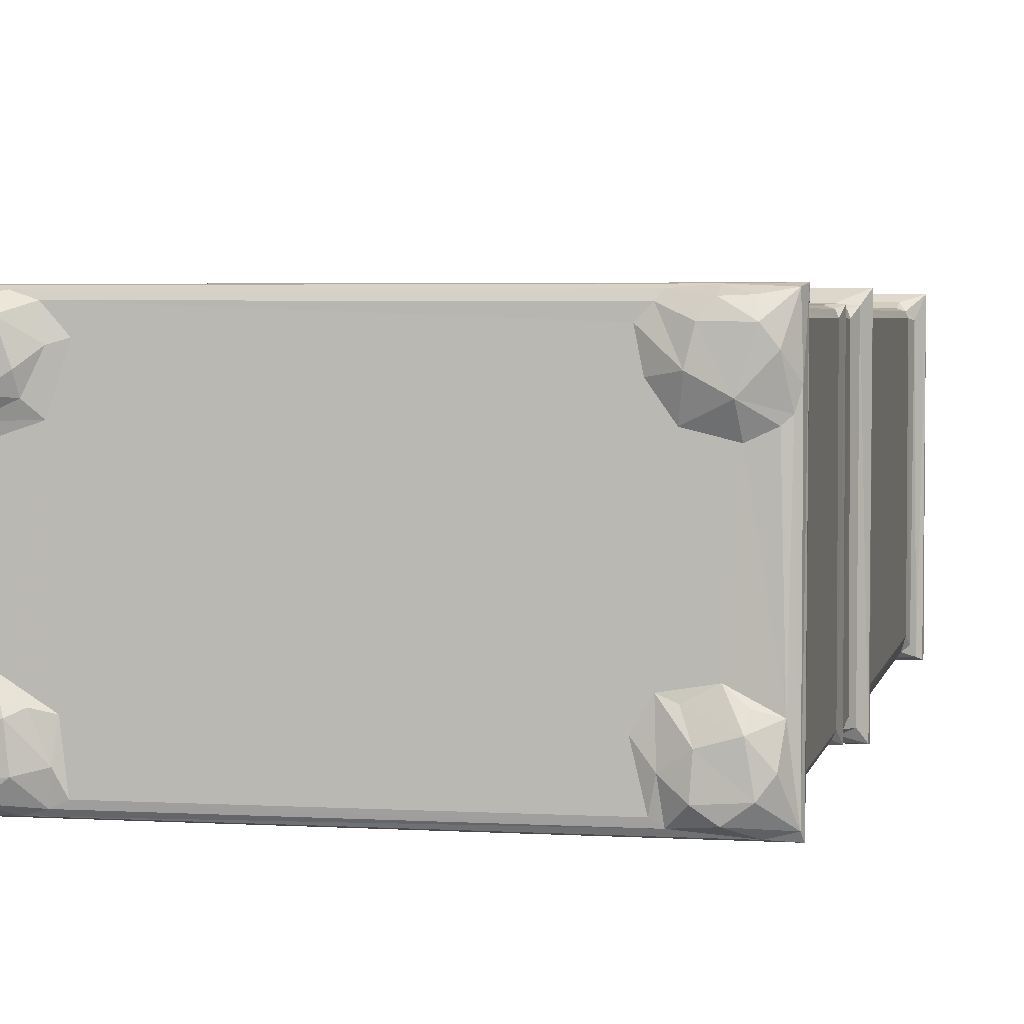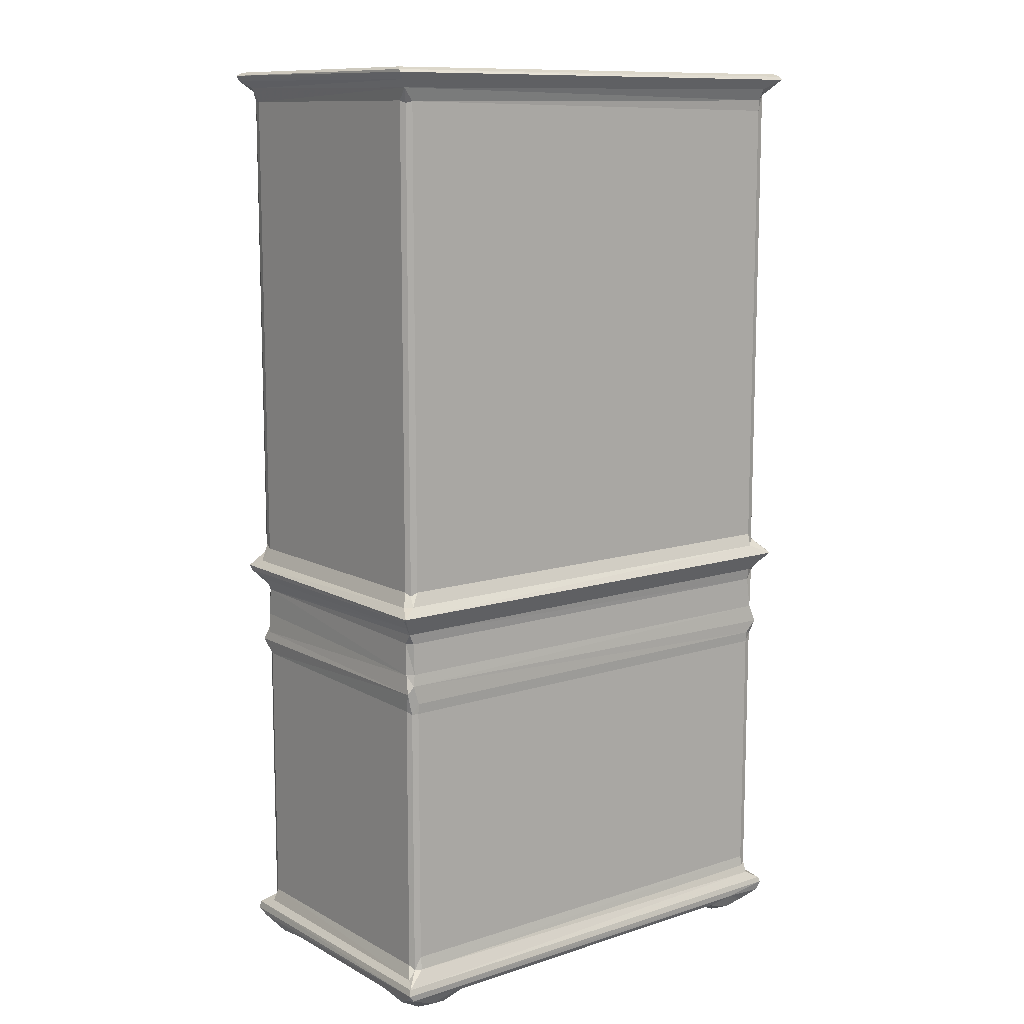
<metadata>
{"format":"obj","ext":"obj","renderer":"f3d","projection":"perspective","resolution":1024,"background":"white","views":[{"elev":3.5,"azim":-168.7,"up":"+Y"},{"elev":11.3,"azim":142.1,"up":"+Z"}]}
</metadata>
<code>
v -0.158 -0.05718 -0.1892
v -0.1575 -0.05685 -0.1827
v -0.1535 -0.05158 -0.1787
v -0.1569 -0.05294 -0.1919
v -0.1582 0.1311 -0.1859
v -0.1572 0.13 -0.1825
v -0.1537 0.12 -0.1789
v -0.1443 -0.05617 -0.1922
v -0.1427 -0.04211 -0.2024
v -0.1499 -0.03251 -0.2006
v -0.1307 -0.05091 -0.201
v -0.1204 -0.04358 -0.2025
v -0.1486 -0.04793 -0.1733
v -0.1353 -0.05513 -0.1789
v -0.1505 -0.04345 -0.1709
v -0.1445 -0.04969 -0.1727
v -0.1281 -0.05327 -0.1672
v -0.1522 -0.01459 -0.1946
v -0.1389 -0.01982 -0.2024
v -0.111 -0.05319 -0.1938
v -0.1087 -0.03385 -0.1979
v -0.1054 -0.04934 -0.1947
v -0.05594 -0.05482 -0.1767
v -0.06403 -0.05719 -0.1843
v -0.1217 -0.02464 -0.2022
v -0.1162 -0.01046 -0.196
v -0.1076 -0.006997 -0.1947
v -0.1285 -0.05287 -0.1174
v -0.1505 -0.0438 0.001712
v -0.09168 -0.05355 -0.1617
v -0.09691 -0.05385 -0.137
v -0.1403 -0.01122 -0.1971
v -0.1542 0.08722 -0.1938
v -0.1304 -0.00319 -0.1948
v -0.1373 0.07742 -0.1947
v -0.1497 0.08323 -0.1948
v -0.1505 0.1193 -0.1707
v -0.1153 0.08283 -0.1947
v -0.09877 -0.02144 -0.1947
v -0.05658 -0.05351 -0.1638
v -0.08507 -0.05817 -0.1413
v -0.07982 -0.05524 -0.1363
v -0.07944 -0.05776 -0.1503
v -0.07229 -0.05429 -0.1412
v -0.06273 -0.05836 -0.1499
v -0.05713 -0.05773 -0.1442
v -0.04018 -0.05378 -0.132
v 0.1573 -0.05747 -0.1871
v 0.1181 -0.05627 -0.1918
v 0.04492 -0.05354 -0.1638
v 0.1033 -0.01956 -0.1947
v 0.1092 0.1254 -0.1947
v -0.1367 -0.05083 -0.05704
v -0.1279 -0.05297 -0.0606
v -0.1486 -0.04773 0.001532
v -0.1217 -0.05362 -0.09939
v -0.0903 -0.05373 -0.09859
v -0.09649 -0.05413 -0.07655
v -0.1445 -0.04984 0.001324
v -0.1283 -0.05302 -0.04527
v -0.1296 -0.0524 0.006402
v -0.0933 -0.05382 -0.03534
v -0.1213 -0.05366 -0.006701
v -0.09212 -0.05403 -0.009687
v -0.1505 0.1193 0.0009334
v -0.1584 -0.05753 0.06471
v -0.1581 -0.05702 0.06177
v -0.1541 -0.04984 0.06934
v -0.1582 0.1284 0.06537
v -0.152 -0.05103 0.01255
v -0.1504 -0.04722 0.02249
v -0.1375 -0.05249 0.0203
v -0.149 -0.04923 0.04577
v -0.1344 -0.0534 0.04942
v -0.151 -0.04416 0.04996
v -0.1196 -0.05166 0.03511
v -0.08546 -0.0517 0.04019
v -0.1503 -0.05631 0.06941
v -0.1328 -0.05652 0.05936
v -0.1463 -0.05302 0.05531
v -0.1535 -0.04958 0.05584
v -0.1492 -0.04901 0.07943
v -0.147 -0.05282 0.08306
v -0.1425 -0.05496 0.081
v -0.1505 -0.04368 0.07775
v -0.1347 -0.05551 0.08259
v -0.1211 -0.05347 0.09516
v -0.1086 -0.05175 0.1074
v -0.009693 -0.05528 0.07925
v -0.1507 0.119 0.04881
v -0.1505 0.1193 0.02205
v -0.1521 0.1248 0.01322
v -0.1539 0.1243 0.05634
v -0.1505 0.1194 0.07773
v -0.07722 -0.05774 -0.08999
v -0.08539 -0.05819 -0.08081
v -0.05449 -0.05366 -0.101
v -0.08422 -0.05386 -0.06835
v -0.07267 -0.05426 -0.07908
v -0.06344 -0.05828 -0.08942
v -0.06334 -0.05504 -0.08211
v -0.05416 -0.05744 -0.07903
v -0.04104 -0.05373 -0.06902
v -0.07474 -0.05753 -0.02895
v -0.08496 -0.05817 -0.01909
v -0.07269 -0.05404 -0.01439
v -0.05477 -0.0537 -0.03895
v 0.1275 -0.05286 -0.04702
v -0.06056 -0.05866 -0.02519
v -0.05938 -0.05483 -0.01562
v -0.05083 -0.05616 -0.01592
v 0.05325 -0.05355 -0.1022
v 0.1265 -0.05315 -0.06279
v 0.04792 -0.05371 -0.06917
v -0.03801 -0.05385 -0.009428
v 0.05024 -0.05367 -0.03888
v 0.06034 -0.05371 -0.00567
v -0.08879 -0.05263 0.01552
v -0.05985 -0.05244 0.01672
v -0.07392 -0.05672 0.02832
v -0.07721 -0.05448 0.03769
v -0.06664 -0.05587 0.02655
v -0.06406 -0.05391 0.04373
v -0.05775 -0.05226 0.04367
v -0.05241 -0.05164 0.03466
v -0.006431 -0.05644 0.06869
v -0.06462 -0.05443 0.05366
v -0.03009 -0.05512 0.08614
v 0.1415 -0.0577 0.06332
v -0.03684 -0.05175 0.1063
v -0.01458 -0.05543 0.09547
v 0.07739 -0.05436 0.05348
v 0.01303 -0.05532 0.08216
v -0.1505 -0.04352 0.3784
v -0.1373 -0.05552 0.3721
v -0.1282 -0.05469 0.35
v -0.1085 -0.05174 0.343
v -0.1429 -0.05474 0.3799
v -0.1478 -0.05219 0.3803
v -0.1505 0.1194 0.3781
v -0.02721 -0.05313 0.2215
v -0.01605 -0.05528 0.2099
v -0.03554 -0.05194 0.3473
v 0.01473 -0.05532 0.2101
v -0.01276 -0.06043 0.2255
v 0.009941 -0.06127 0.2235
v -0.01484 -0.05538 0.2398
v 0.01521 -0.0553 0.2396
v -0.01409 -0.05559 0.369
v 0.004874 -0.05523 0.3727
v -0.1579 -0.057 0.3927
v -0.1584 -0.05768 0.3956
v -0.1549 -0.05547 0.3899
v -0.1559 -0.0549 0.3974
v -0.1582 0.1302 0.3958
v -0.1584 0.1317 0.3937
v -0.1174 -0.05494 0.3642
v -0.152 -0.04895 0.3852
v -0.04161 -0.0577 0.3941
v -0.1559 0.1264 0.3974
v -0.09622 -0.05613 0.3896
v 0.155 -0.0549 0.3974
v 0.1577 -0.05777 0.3954
v -0.03206 -0.05457 0.38
v -0.01418 -0.05528 0.3901
v 0.006952 -0.05418 0.38
v -0.157 0.09724 -0.1919
v -0.156 0.1295 -0.1918
v -0.1352 0.09245 -0.2023
v -0.1502 0.1087 -0.2003
v -0.1432 0.1179 -0.2022
v -0.1221 0.1181 -0.2023
v -0.142 0.127 -0.1966
v -0.1292 0.1307 -0.1899
v -0.1288 0.1265 -0.1992
v -0.1476 0.1269 -0.177
v -0.1447 0.1249 -0.1719
v -0.1486 0.1228 -0.1699
v -0.1445 0.1239 -0.1651
v -0.1181 0.1017 -0.2024
v -0.1037 0.09934 -0.1947
v -0.1072 0.1247 -0.1948
v -0.1 0.1177 -0.1947
v -0.1103 0.129 -0.1932
v 0.1562 0.1299 -0.1822
v 0.1437 0.1252 -0.1732
v -0.1445 0.1239 -0.001019
v -0.1487 0.1228 0.004046
v -0.1544 0.1194 0.06895
v -0.1585 0.1318 0.06346
v -0.1445 0.1246 0.005587
v -0.1475 0.1239 0.02451
v -0.1445 0.1239 0.04492
v -0.1491 0.1231 0.05108
v -0.1442 0.1254 0.05241
v -0.1486 0.1228 0.0739
v -0.1433 0.1273 0.06997
v -0.1445 0.1239 0.07773
v 0.1436 0.1239 -0.001019
v 0.158 0.1319 0.06385
v 0.1474 0.1246 0.01763
v 0.1462 0.1239 0.0249
v 0.1505 0.1251 0.05172
v -0.1445 0.1239 0.373
v -0.1487 0.1229 0.3835
v 0.1436 0.1239 0.3775
v -0.153 0.1183 0.3873
v -0.1446 0.1245 0.38
v -0.1452 0.1276 0.3873
v 0.1543 0.1293 0.3901
v 0.155 0.1264 0.3974
v 0.1573 0.1302 0.3958
v 0.1574 0.1318 0.3942
v 0.09991 -0.04944 -0.1947
v 0.1391 -0.05629 -0.182
v 0.1076 -0.05316 -0.1938
v 0.05696 -0.05375 -0.1291
v 0.05996 -0.05788 -0.15
v 0.05619 -0.05707 -0.1406
v 0.1271 -0.05303 -0.1198
v 0.1285 -0.05433 -0.1759
v 0.08286 -0.05373 -0.1619
v 0.1056 -0.03794 -0.1965
v 0.1209 -0.05349 -0.1649
v 0.06095 -0.05638 -0.1443
v 0.08121 -0.05854 -0.1477
v 0.07255 -0.05445 -0.1433
v 0.0891 -0.05404 -0.131
v 0.1226 -0.05322 -0.1049
v 0.09571 -0.05375 -0.147
v 0.1072 0.08365 -0.1947
v 0.119 -0.04102 -0.2024
v 0.1317 -0.05091 -0.201
v 0.1424 -0.04376 -0.2024
v 0.1321 -0.05172 -0.1645
v 0.121 -0.02037 -0.2025
v 0.1141 -0.01696 -0.1974
v 0.1523 -0.05264 -0.1937
v 0.145 -0.0556 -0.193
v 0.1501 -0.03516 -0.1993
v 0.1568 -0.04766 -0.1904
v 0.1433 -0.04992 -0.1738
v 0.1563 -0.05648 -0.1825
v 0.148 -0.0478 -0.1757
v 0.1525 -0.04482 -0.1787
v 0.1495 -0.0435 -0.1708
v 0.1378 -0.0231 -0.2024
v 0.1495 -0.0194 -0.1979
v 0.1557 -0.009111 -0.1925
v 0.1476 -0.0478 0.005234
v 0.1437 -0.04964 0.00369
v 0.1276 -0.004044 -0.1948
v 0.1486 -0.006796 -0.1947
v 0.1527 0.1237 -0.1788
v 0.1492 0.08489 -0.1947
v 0.1537 0.09359 -0.1937
v 0.1495 0.1194 -0.1708
v 0.1573 0.1311 -0.1863
v 0.04782 -0.05434 -0.08775
v 0.05528 -0.05685 -0.07731
v 0.04628 -0.05432 -0.02601
v 0.05562 -0.05686 -0.01742
v 0.06022 -0.05811 -0.08733
v 0.07159 -0.05803 -0.09103
v 0.07106 -0.05395 -0.08085
v 0.07995 -0.05783 -0.08786
v 0.0822 -0.05359 -0.1024
v 0.06318 -0.05437 -0.07225
v 0.0817 -0.0541 -0.0714
v 0.08456 -0.05844 -0.08208
v 0.09861 -0.05393 -0.07394
v 0.0938 -0.05378 -0.03661
v 0.07502 -0.05791 -0.0283
v 0.05955 -0.05814 -0.02593
v 0.06804 -0.05439 -0.01847
v 0.08949 -0.054 -0.007976
v 0.08686 -0.05569 -0.02786
v 0.08483 -0.05811 -0.02036
v 0.1298 -0.05247 0.005031
v 0.0558 -0.05252 0.01529
v 0.05779 -0.05178 0.04065
v 0.0214 -0.05416 0.09173
v 0.1575 -0.05752 0.06481
v 0.08317 -0.05253 0.01559
v 0.07795 -0.05484 0.02491
v 0.07084 -0.05739 0.03012
v 0.06852 -0.05383 0.04183
v 0.1211 -0.05204 0.03066
v 0.0891 -0.05185 0.04116
v 0.134 -0.0533 0.0493
v 0.143 -0.05653 0.06804
v 0.1402 -0.05535 0.07865
v 0.1162 -0.05509 0.08626
v 0.1091 -0.05176 0.1058
v 0.1496 -0.04333 0.003287
v 0.1202 -0.05366 -0.007216
v 0.1495 0.1194 0.000566
v 0.1332 -0.05317 0.0274
v 0.1456 -0.05021 0.02313
v 0.1511 -0.0512 0.01256
v 0.1501 -0.04552 0.01821
v 0.1455 -0.05042 0.04948
v 0.1493 -0.04638 0.03123
v 0.1497 -0.04342 0.04886
v 0.1511 0.1232 0.0125
v 0.1292 -0.05511 0.09806
v 0.157 -0.05481 0.06156
v 0.1464 -0.0529 0.0746
v 0.1529 -0.0436 0.05629
v 0.1533 -0.04738 0.06909
v 0.1482 -0.04903 0.07986
v 0.1495 -0.0436 0.07774
v 0.1495 0.1197 0.02431
v 0.1495 0.1194 0.04491
v 0.1533 0.1233 0.06914
v 0.1573 0.1294 0.06198
v 0.1529 0.1253 0.05631
v 0.02644 -0.0531 0.2296
v 0.03569 -0.0518 0.1075
v 0.0357 -0.05175 0.3435
v 0.01379 -0.05535 0.3527
v 0.1081 -0.05181 0.3463
v 0.1461 -0.05283 0.3839
v 0.1203 -0.05345 0.3486
v 0.1346 -0.0556 0.3692
v 0.1421 -0.05475 0.3822
v 0.1495 0.1194 0.07774
v 0.1495 -0.04349 0.3784
v 0.1482 -0.04904 0.3785
v 0.03073 -0.05489 0.3642
v 0.1563 -0.05639 0.3919
v 0.1518 -0.0473 0.3872
v 0.1495 0.1194 0.378
v 0.1511 0.1265 0.3854
v 0.1209 0.1291 -0.1932
v 0.1545 0.1306 -0.1903
v 0.1436 0.1239 -0.1651
v 0.09774 0.1124 -0.1947
v 0.1063 0.1099 -0.197
v 0.1356 0.07422 -0.1947
v 0.1153 0.09124 -0.1982
v 0.1334 0.08316 -0.197
v 0.1305 0.09278 -0.2023
v 0.1561 0.1246 -0.1918
v 0.1167 0.1014 -0.202
v 0.1232 0.1203 -0.2026
v 0.1363 0.1265 -0.1986
v 0.1428 0.09878 -0.2025
v 0.1428 0.1195 -0.2014
v 0.1497 0.1111 -0.1996
v 0.1477 0.1229 -0.1734
v 0.1476 0.1228 -0.001221
v 0.1437 0.1246 0.005587
v 0.1469 0.1239 0.04488
v 0.1492 0.1275 0.06964
v 0.1436 0.1239 0.07773
v 0.1476 0.1227 0.07554
v 0.1477 0.1228 0.3765
f 1 2 5
f 2 7 6
f 2 3 7
f 5 2 6
f 1 5 4
f 1 4 8
f 9 4 10
f 11 4 9
f 11 8 4
f 11 9 12
f 2 13 3
f 2 14 13
f 13 15 3
f 14 16 13
f 14 17 16
f 10 4 18
f 10 19 9
f 10 18 19
f 11 12 20
f 11 20 8
f 12 21 20
f 20 21 22
f 14 24 23
f 2 24 14
f 1 24 2
f 14 23 17
f 12 9 25
f 9 19 25
f 12 25 21
f 21 25 27
f 17 28 16
f 28 17 31
f 17 30 31
f 18 4 33
f 19 18 32
f 32 18 34
f 33 36 18
f 18 36 35
f 18 35 34
f 3 15 7
f 19 34 26
f 19 32 34
f 19 26 25
f 34 27 26
f 25 26 27
f 34 38 27
f 34 35 38
f 15 29 37
f 17 23 30
f 21 39 22
f 21 27 39
f 23 40 30
f 41 42 31
f 41 31 30
f 41 30 43
f 43 42 41
f 43 44 42
f 42 44 31
f 31 44 28
f 44 45 46
f 43 45 44
f 30 45 43
f 30 40 45
f 45 40 46
f 46 47 44
f 39 27 22
f 1 48 24
f 20 49 8
f 1 8 49
f 23 50 40
f 46 40 47
f 44 47 28
f 50 47 40
f 22 27 51
f 27 52 51
f 28 53 16
f 28 54 53
f 13 55 15
f 13 16 55
f 28 56 54
f 28 57 56
f 56 57 54
f 54 57 58
f 55 16 59
f 53 54 60
f 16 61 59
f 16 53 61
f 55 29 15
f 53 60 61
f 61 60 63
f 60 62 63
f 63 62 64
f 66 68 69
f 70 55 59
f 70 29 55
f 59 72 70
f 70 72 71
f 59 61 72
f 73 72 74
f 73 71 72
f 73 75 71
f 72 76 74
f 72 77 76
f 67 79 66
f 67 80 79
f 81 80 67
f 80 81 73
f 73 81 75
f 66 78 68
f 74 80 73
f 74 79 80
f 78 82 68
f 78 83 82
f 78 84 83
f 68 82 85
f 78 89 84
f 84 89 86
f 71 75 90
f 71 90 91
f 70 71 91
f 29 70 92
f 70 91 92
f 81 67 93
f 81 93 75
f 68 85 94
f 95 96 57
f 28 97 57
f 57 97 95
f 58 57 96
f 96 98 58
f 95 99 96
f 58 98 54
f 95 101 99
f 95 100 101
f 97 100 95
f 100 97 102
f 96 99 98
f 98 99 54
f 100 102 101
f 101 102 99
f 102 103 99
f 99 103 54
f 104 105 62
f 105 64 62
f 105 104 106
f 105 106 64
f 60 107 62
f 62 107 104
f 54 108 60
f 104 107 109
f 104 110 106
f 104 109 110
f 109 111 110
f 102 97 103
f 28 112 97
f 103 113 54
f 103 114 113
f 107 115 109
f 109 115 111
f 111 115 110
f 54 113 108
f 60 116 107
f 107 117 115
f 107 116 117
f 63 64 61
f 61 118 72
f 61 119 118
f 72 118 77
f 76 77 74
f 118 120 77
f 77 120 121
f 64 106 61
f 119 122 118
f 106 110 61
f 118 122 120
f 122 123 120
f 122 124 123
f 121 120 123
f 121 123 77
f 122 119 125
f 122 125 124
f 77 127 74
f 74 127 79
f 78 126 89
f 86 128 87
f 79 129 66
f 66 129 78
f 77 123 127
f 129 126 78
f 123 124 127
f 89 128 86
f 128 130 87
f 110 115 61
f 128 131 130
f 124 132 127
f 127 132 79
f 89 131 128
f 126 133 89
f 82 134 85
f 84 86 135
f 86 87 136
f 87 88 136
f 136 88 137
f 85 134 94
f 83 84 138
f 84 135 138
f 83 139 82
f 83 138 139
f 135 86 136
f 87 130 88
f 88 130 137
f 130 131 142
f 130 142 141
f 131 89 142
f 130 141 143
f 89 144 142
f 141 142 145
f 142 146 145
f 141 145 147
f 145 146 148
f 145 148 147
f 141 147 149
f 147 148 150
f 151 153 152
f 152 154 155
f 151 152 155
f 151 155 156
f 151 156 153
f 82 139 134
f 136 157 135
f 136 137 157
f 139 153 158
f 139 138 153
f 139 158 134
f 153 159 152
f 138 161 153
f 153 161 159
f 152 162 154
f 137 143 157
f 152 163 162
f 159 163 152
f 154 162 160
f 157 149 135
f 135 149 138
f 138 164 161
f 161 164 159
f 137 130 143
f 143 141 149
f 143 149 157
f 147 150 149
f 149 164 138
f 164 165 159
f 149 166 164
f 149 150 166
f 164 166 165
f 5 167 4
f 5 168 167
f 33 4 167
f 35 36 169
f 7 15 37
f 169 38 35
f 167 170 33
f 33 169 36
f 33 170 169
f 170 171 169
f 169 171 172
f 170 167 168
f 168 171 170
f 168 174 173
f 171 168 173
f 171 175 172
f 171 173 175
f 173 174 175
f 7 176 6
f 176 178 177
f 7 178 176
f 7 37 178
f 178 179 177
f 168 5 174
f 169 180 38
f 169 172 180
f 38 180 181
f 180 172 182
f 181 180 183
f 182 183 180
f 175 174 184
f 172 175 182
f 175 184 182
f 27 38 52
f 38 181 52
f 5 6 185
f 176 185 6
f 181 183 52
f 183 182 52
f 182 184 52
f 176 177 186
f 177 179 186
f 29 65 37
f 37 65 178
f 178 188 179
f 65 188 178
f 188 187 179
f 69 68 189
f 67 66 190
f 190 93 67
f 66 69 190
f 92 65 29
f 93 90 75
f 68 94 189
f 188 191 187
f 92 188 65
f 91 192 92
f 188 92 191
f 192 194 193
f 91 194 192
f 91 90 194
f 93 194 90
f 194 195 193
f 189 196 69
f 93 195 194
f 93 190 195
f 69 196 190
f 196 197 190
f 196 198 197
f 189 94 196
f 187 191 199
f 190 197 200
f 191 92 201
f 92 192 201
f 192 193 202
f 201 192 202
f 193 195 203
f 195 190 200
f 195 200 203
f 196 204 198
f 134 140 94
f 94 140 196
f 196 205 204
f 140 205 196
f 204 206 198
f 156 207 153
f 155 154 160
f 134 158 140
f 153 207 158
f 140 158 207
f 205 208 204
f 205 209 208
f 140 207 205
f 207 156 205
f 156 209 205
f 209 156 210
f 156 155 212
f 160 212 155
f 160 211 212
f 162 211 160
f 210 156 213
f 156 212 213
f 204 208 206
f 20 22 214
f 24 215 23
f 48 215 24
f 22 51 214
f 20 216 49
f 20 214 216
f 1 49 48
f 50 217 47
f 47 217 28
f 50 219 217
f 50 218 219
f 217 220 28
f 215 221 23
f 23 221 50
f 221 222 50
f 221 224 222
f 214 51 223
f 218 225 219
f 222 226 218
f 218 227 225
f 218 226 227
f 50 222 218
f 219 225 217
f 225 227 217
f 227 228 217
f 220 229 28
f 222 230 226
f 226 228 227
f 222 224 230
f 217 228 220
f 226 230 228
f 51 52 231
f 214 223 216
f 232 216 223
f 233 216 232
f 233 49 216
f 233 232 234
f 221 235 224
f 223 236 232
f 223 237 236
f 223 51 237
f 233 238 239
f 233 234 238
f 233 239 49
f 234 240 238
f 238 240 241
f 215 242 221
f 48 49 239
f 48 243 215
f 221 242 235
f 243 244 215
f 48 239 238
f 244 243 245
f 244 245 246
f 215 244 242
f 234 232 247
f 232 236 247
f 240 249 241
f 234 248 240
f 234 247 248
f 247 249 248
f 240 248 249
f 224 220 230
f 230 220 228
f 224 235 220
f 244 246 250
f 242 244 250
f 220 235 251
f 235 242 251
f 242 250 251
f 51 252 237
f 237 252 236
f 51 231 252
f 236 252 253
f 236 253 247
f 247 253 249
f 245 254 246
f 231 253 252
f 253 256 249
f 253 255 256
f 238 241 48
f 241 258 48
f 249 258 241
f 48 258 243
f 245 243 254
f 258 185 243
f 254 243 185
f 97 112 103
f 112 114 103
f 112 259 114
f 259 260 114
f 116 261 117
f 261 262 117
f 112 263 259
f 112 264 263
f 263 264 265
f 264 266 265
f 28 267 112
f 28 229 267
f 112 267 264
f 267 266 264
f 263 260 259
f 263 268 260
f 263 265 268
f 260 268 114
f 114 268 113
f 265 266 269
f 268 265 269
f 268 269 113
f 267 271 266
f 266 270 269
f 270 266 271
f 270 271 269
f 269 271 113
f 60 108 116
f 108 272 116
f 272 273 116
f 274 262 261
f 274 261 116
f 274 275 262
f 262 275 117
f 274 273 275
f 274 116 273
f 275 273 276
f 275 276 117
f 272 277 273
f 273 277 278
f 278 276 273
f 277 272 278
f 278 272 276
f 115 279 61
f 61 279 119
f 279 280 119
f 119 280 125
f 125 281 124
f 115 117 279
f 280 281 125
f 124 281 132
f 129 283 126
f 279 284 280
f 117 276 279
f 284 285 280
f 280 286 281
f 286 287 281
f 286 280 285
f 279 288 284
f 284 289 285
f 285 289 286
f 286 289 287
f 281 287 132
f 126 292 133
f 133 293 282
f 126 291 292
f 293 294 282
f 287 289 132
f 289 290 132
f 132 290 79
f 292 293 133
f 267 113 271
f 267 229 113
f 229 220 113
f 220 251 108
f 220 108 113
f 272 108 296
f 272 296 276
f 108 279 296
f 250 246 295
f 108 251 279
f 246 257 295
f 295 257 297
f 276 296 279
f 288 279 298
f 284 288 289
f 289 288 290
f 288 298 290
f 279 250 300
f 279 251 250
f 299 300 301
f 279 300 299
f 300 250 295
f 279 299 298
f 298 302 290
f 301 303 299
f 299 303 302
f 298 299 302
f 303 304 302
f 300 305 301
f 283 291 126
f 129 79 290
f 293 306 294
f 293 292 306
f 290 302 129
f 129 307 283
f 291 283 308
f 302 307 129
f 302 309 307
f 302 304 309
f 308 283 310
f 308 310 311
f 291 308 292
f 310 312 311
f 295 305 300
f 303 313 304
f 301 313 303
f 304 313 314
f 309 316 307
f 310 315 312
f 304 314 203
f 309 317 316
f 304 317 309
f 304 203 317
f 310 283 315
f 307 316 283
f 282 319 318
f 320 319 294
f 89 133 144
f 133 282 144
f 282 318 144
f 282 294 319
f 142 144 146
f 144 318 146
f 146 318 148
f 318 319 320
f 148 318 320
f 294 322 320
f 308 311 323
f 292 308 323
f 294 306 324
f 306 325 324
f 306 292 325
f 325 292 326
f 292 323 326
f 312 327 328
f 294 324 322
f 311 312 328
f 323 311 329
f 311 328 329
f 148 321 150
f 148 320 321
f 321 330 150
f 321 320 330
f 165 331 159
f 320 322 330
f 322 325 330
f 330 325 150
f 150 325 166
f 331 163 159
f 322 324 325
f 325 326 166
f 166 326 165
f 331 165 326
f 323 329 332
f 329 328 332
f 331 326 323
f 323 332 331
f 328 327 333
f 328 334 332
f 332 334 210
f 332 210 331
f 162 163 212
f 162 212 211
f 184 174 335
f 52 184 335
f 335 174 336
f 174 5 258
f 5 185 258
f 174 258 336
f 186 179 337
f 52 338 231
f 231 338 339
f 338 52 339
f 176 186 185
f 179 187 337
f 231 340 253
f 231 342 340
f 231 341 342
f 342 341 343
f 253 340 255
f 256 344 249
f 340 342 255
f 254 257 246
f 231 339 341
f 339 345 341
f 345 339 346
f 341 345 343
f 345 346 343
f 346 339 52
f 346 52 335
f 346 335 347
f 342 343 348
f 343 346 348
f 348 346 349
f 348 256 255
f 348 255 342
f 348 350 256
f 348 349 350
f 256 350 344
f 346 347 349
f 335 336 347
f 350 349 344
f 347 336 349
f 349 336 344
f 254 351 257
f 186 337 351
f 186 351 185
f 351 254 185
f 337 199 351
f 257 351 352
f 199 352 351
f 257 352 297
f 249 344 258
f 344 336 258
f 187 199 337
f 199 191 353
f 191 201 353
f 202 193 354
f 193 203 354
f 200 197 355
f 197 198 355
f 355 198 356
f 295 297 305
f 315 327 312
f 301 305 313
f 199 353 352
f 353 201 352
f 352 201 305
f 297 352 305
f 313 305 201
f 313 201 202
f 313 202 314
f 314 202 354
f 314 354 203
f 317 200 316
f 203 200 317
f 355 315 200
f 315 357 327
f 315 355 357
f 355 356 357
f 316 200 283
f 315 283 200
f 198 206 356
f 327 357 358
f 356 358 357
f 327 358 333
f 208 209 334
f 209 210 334
f 208 334 206
f 328 333 334
f 356 206 358
f 333 358 334
f 206 334 358
f 331 213 163
f 163 213 212
f 331 210 213

</code>
